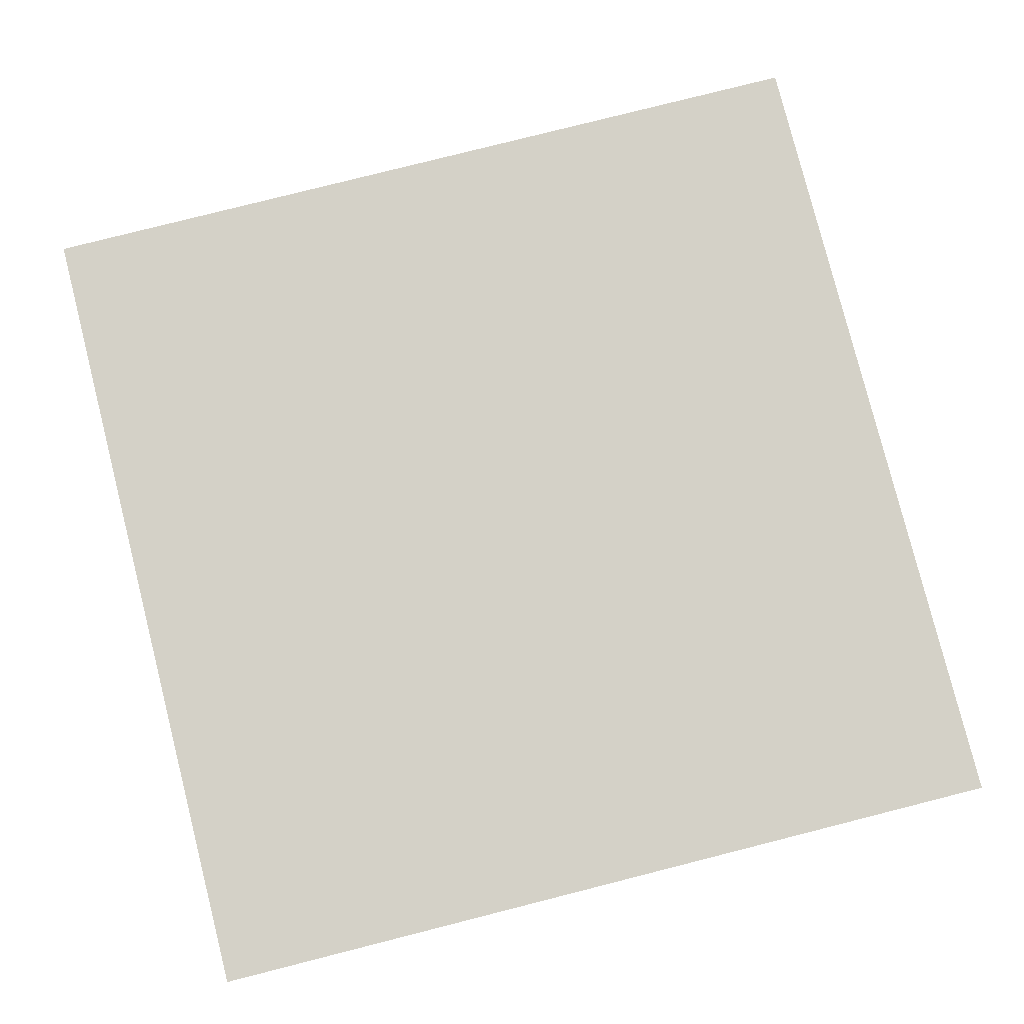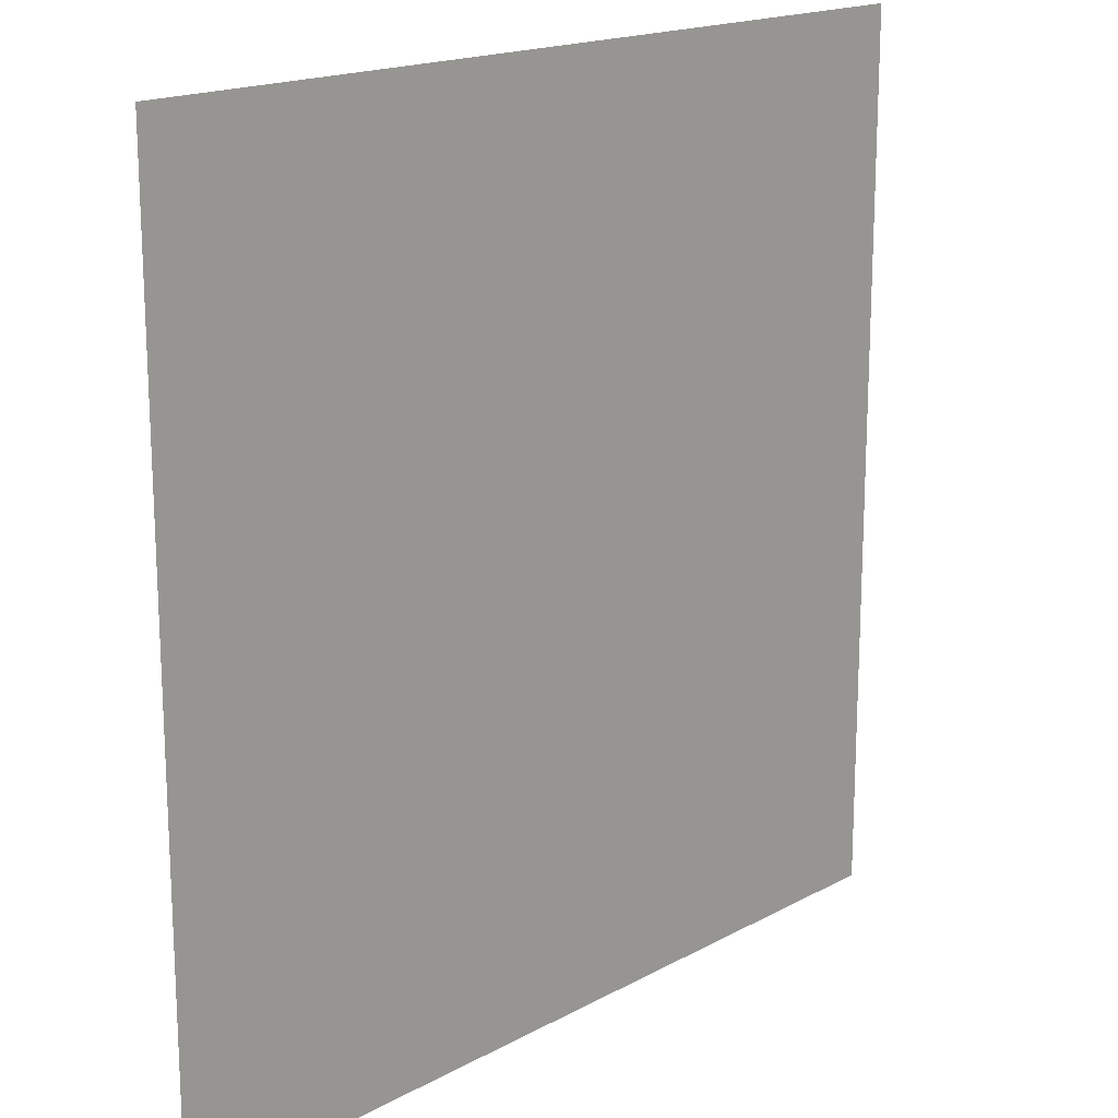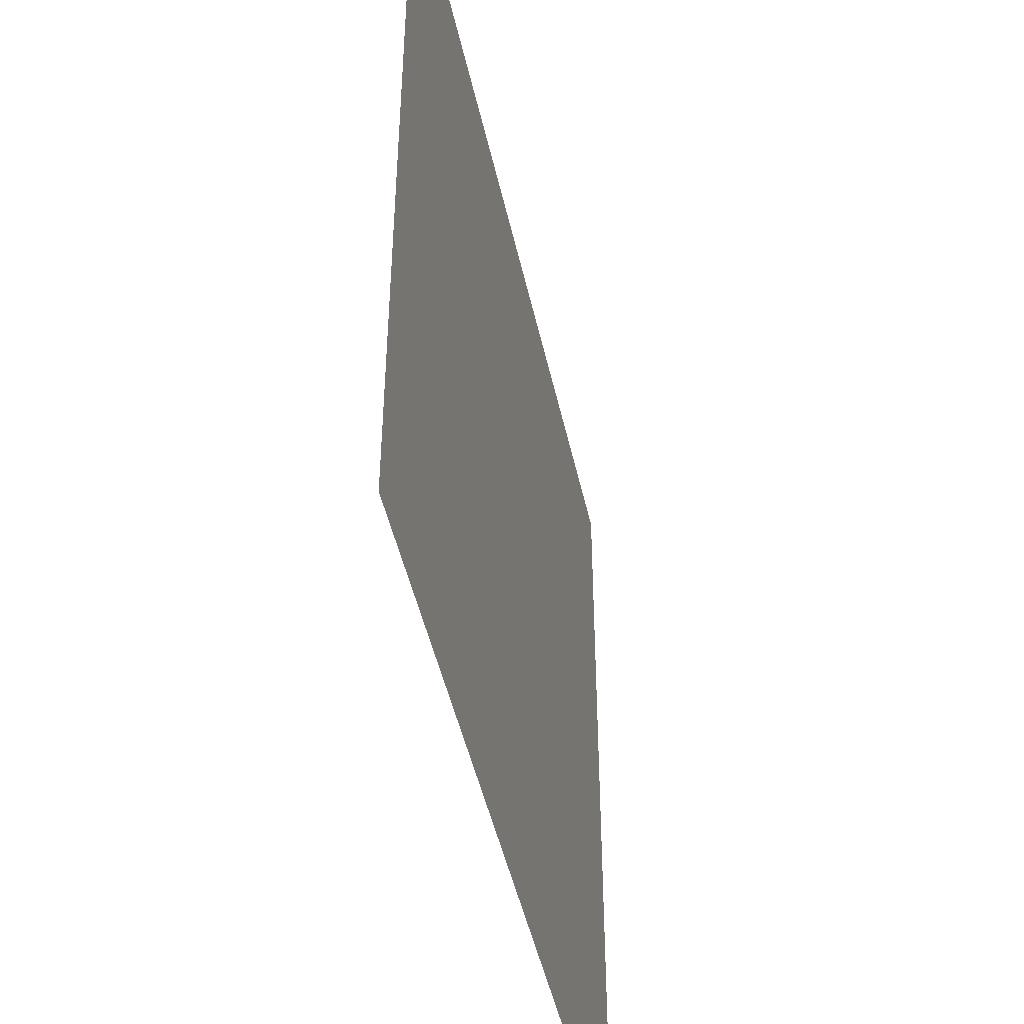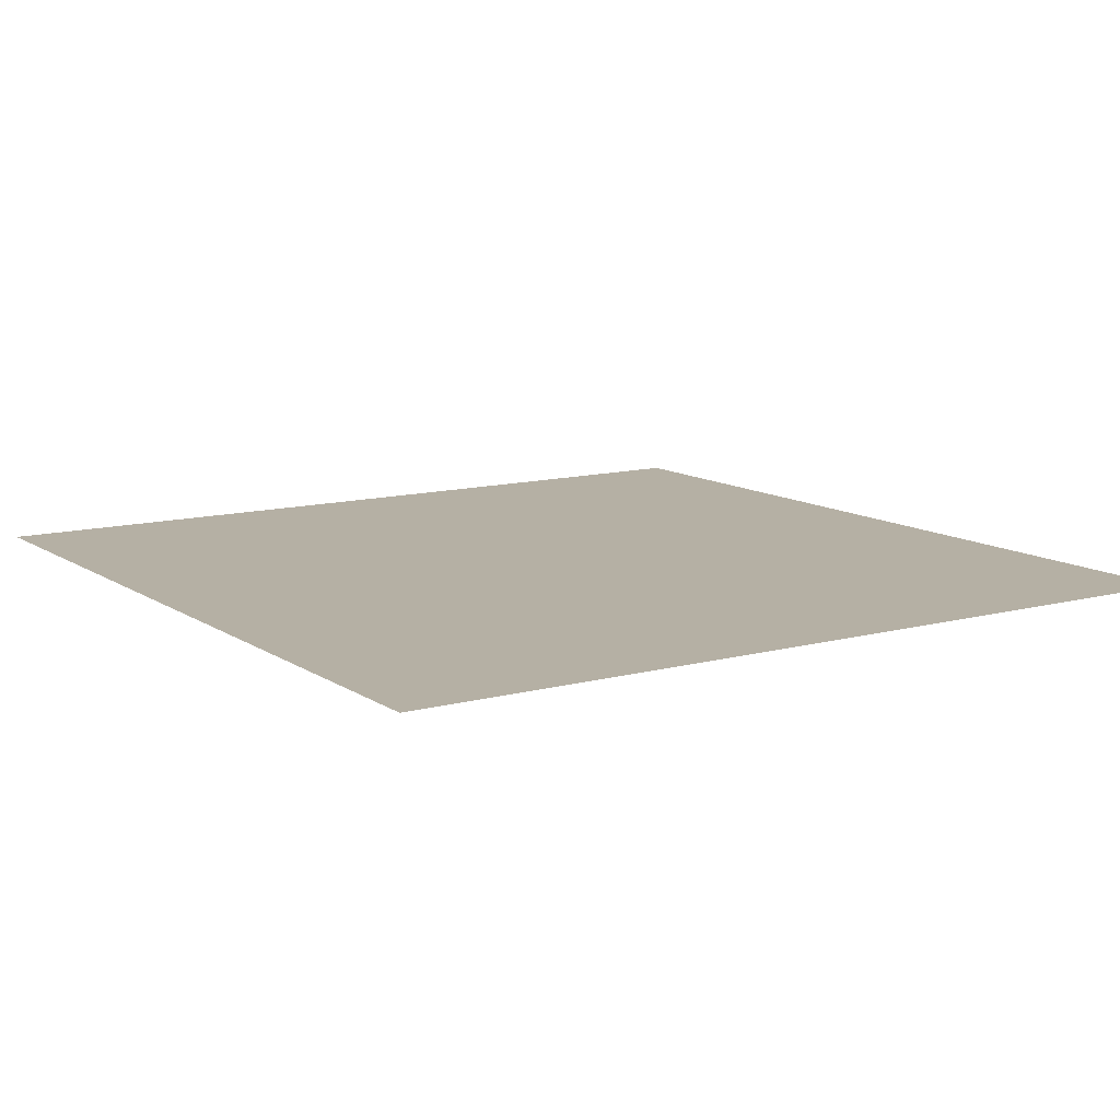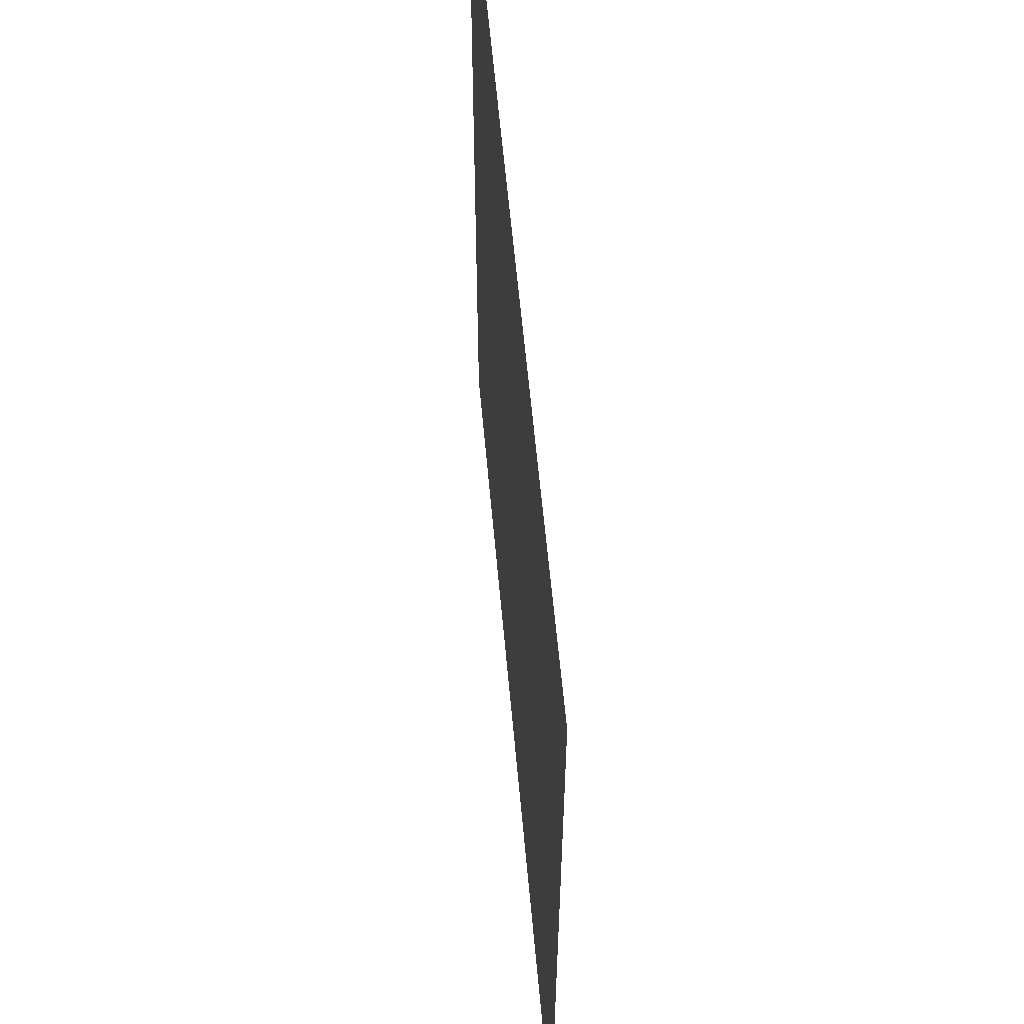
<metadata>
{"format":"obj","ext":"obj","renderer":"f3d","projection":"perspective","resolution":1024,"background":"white","views":[{"elev":79.8,"azim":-104.2,"up":"+Z"},{"elev":17.4,"azim":132.9,"up":"+Y"},{"elev":-47.0,"azim":-77.7,"up":"+Y"},{"elev":11.6,"azim":-33.1,"up":"+Z"},{"elev":59.5,"azim":84.9,"up":"+Y"}]}
</metadata>
<code>
o Cube
v 1 -1 0
v -1 -1 0
v 1 1 0
v -1 1 0
f 1 3 4 2

</code>
